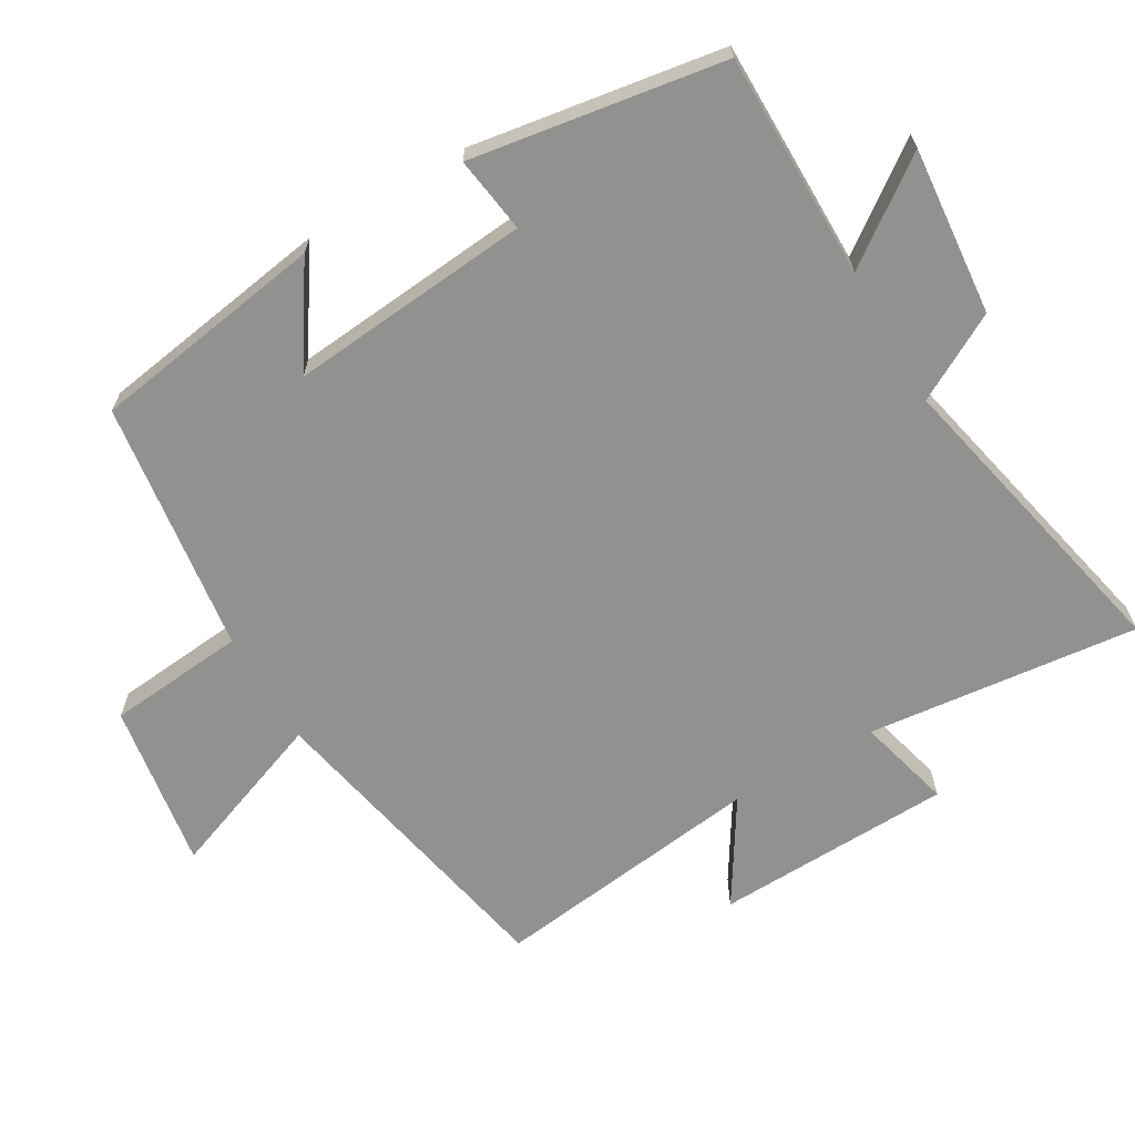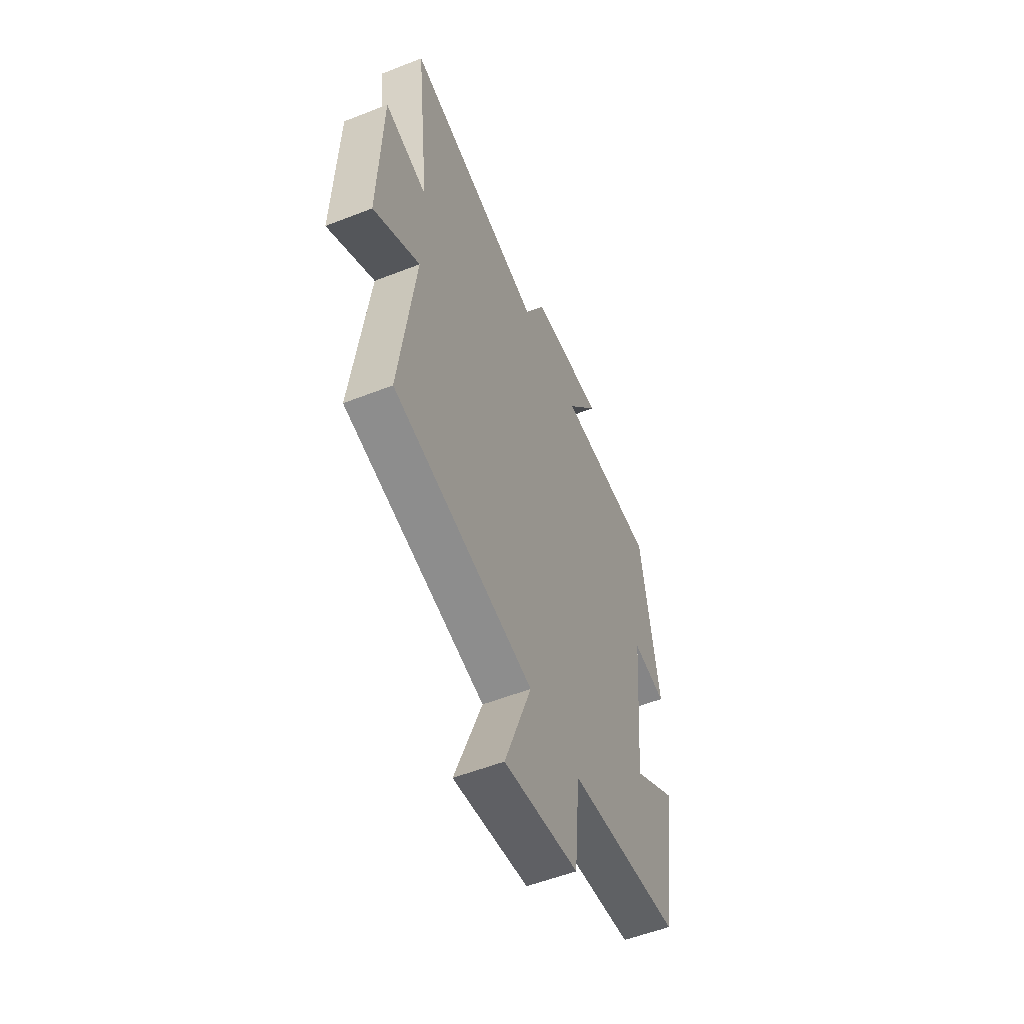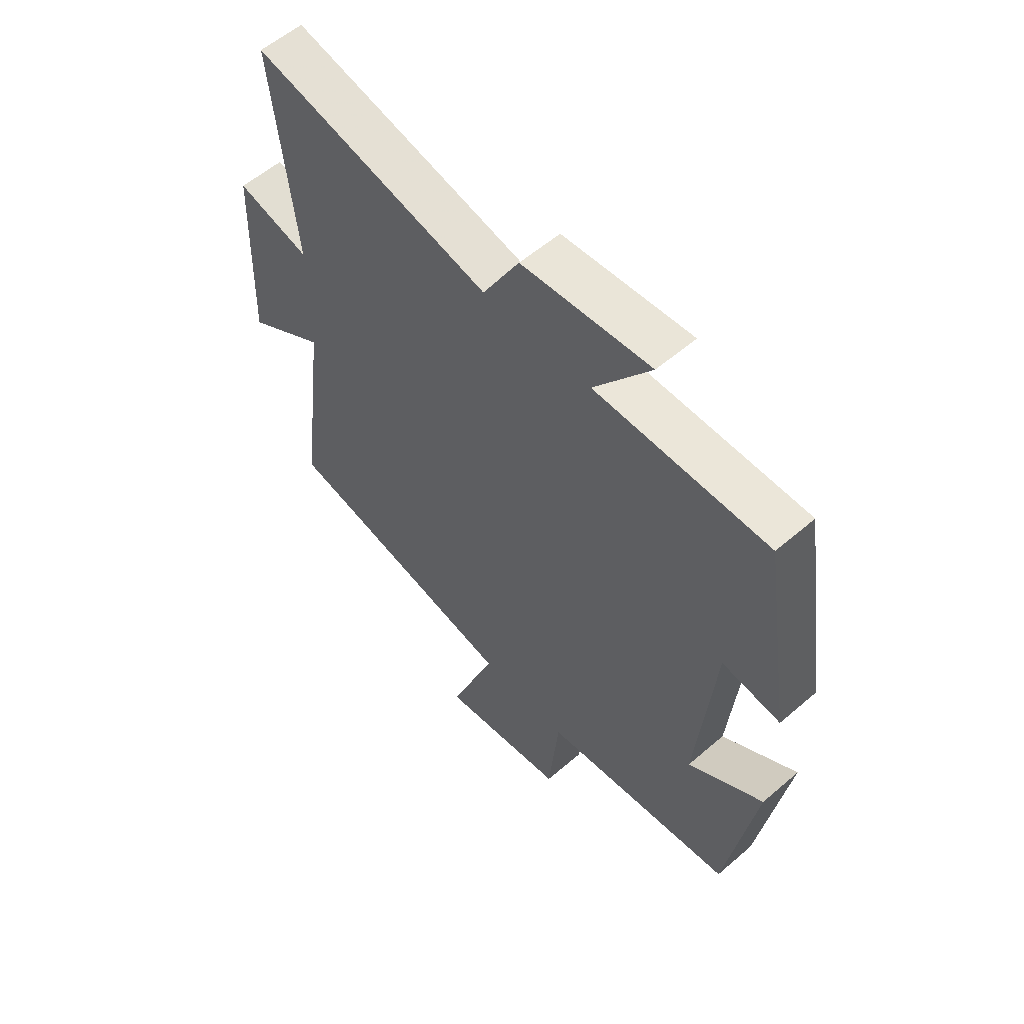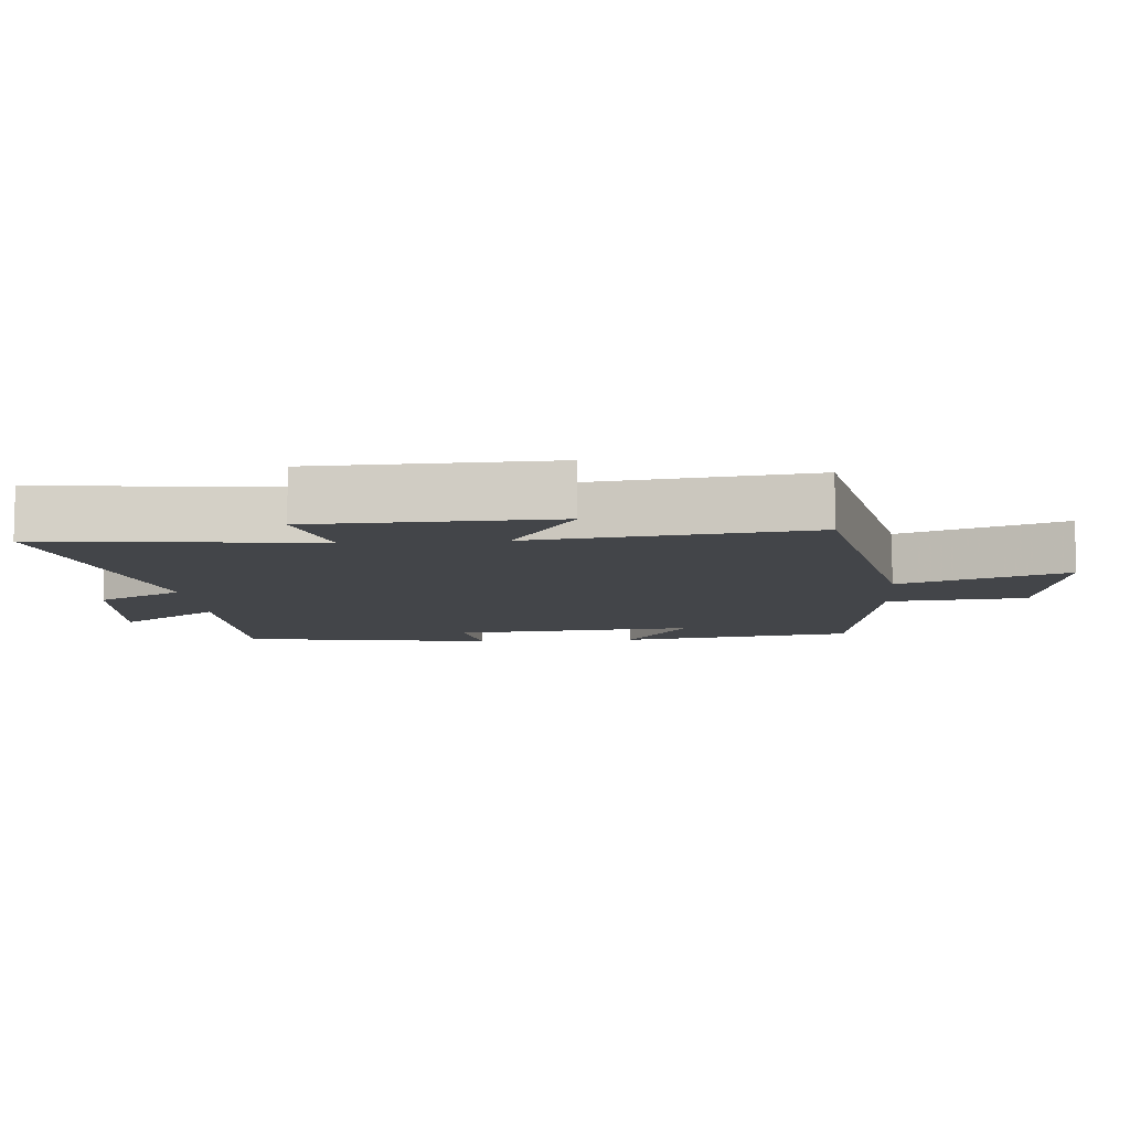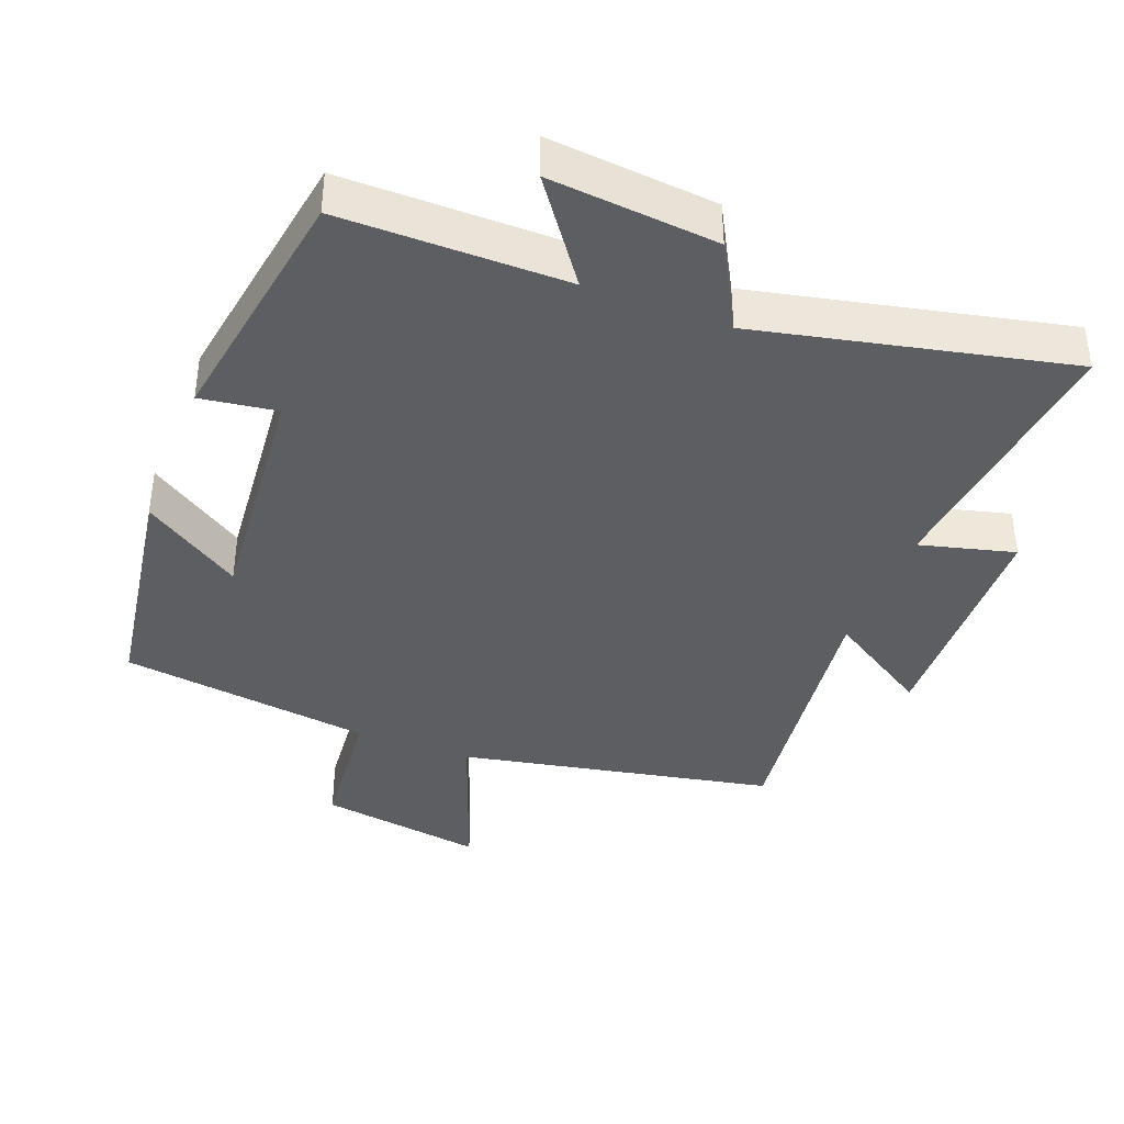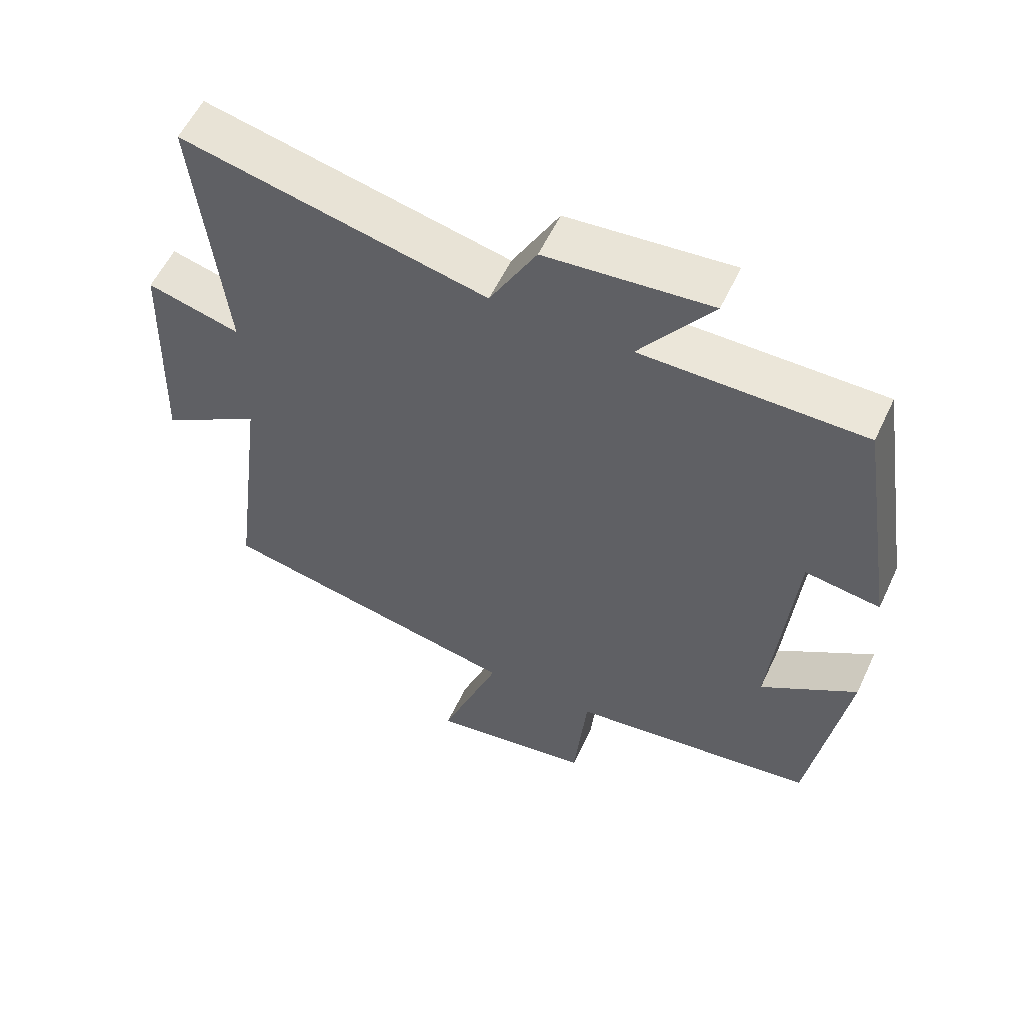
<metadata>
{"format":"obj","ext":"obj","renderer":"f3d","projection":"perspective","resolution":1024,"background":"white","views":[{"elev":-65.9,"azim":-59.7,"up":"+Y"},{"elev":-54.7,"azim":112.6,"up":"+Z"},{"elev":57.2,"azim":-131.9,"up":"+Z"},{"elev":-8.8,"azim":94.4,"up":"+Y"},{"elev":-39.2,"azim":-21.2,"up":"+Y"},{"elev":56.8,"azim":-155.0,"up":"+Z"}]}
</metadata>
<code>
v -0.446 0.07 -0.45
v -0.5 0.07 -0.108
v -0.357 0.07 -0.202
v -0.389 0.07 0.15
v -0.5 0.07 0.134
v -0.442 0.07 0.5
v -0.114 0.07 0.5
v -0.221 0.07 0.647
v 0.023 0.07 0.625
v 0.092 0.07 0.5
v 0.543 0.07 0.6
v 0.5 0.07 0.205
v 0.638 0.07 0.241
v 0.65 0.07 -0.105
v 0.5 0.07 -0.011
v 0.551 0.07 -0.408
v 0.094 0.07 -0.5
v 0.183 0.07 -0.739
v -0.059 0.07 -0.701
v -0.078 0.07 -0.5
v -0.446 0 -0.45
v -0.5 0 -0.108
v -0.357 0 -0.202
v -0.389 0 0.15
v -0.5 0 0.134
v -0.442 0 0.5
v -0.114 0 0.5
v -0.221 0 0.647
v 0.023 0 0.625
v 0.092 0 0.5
v 0.543 0 0.6
v 0.5 0 0.205
v 0.638 0 0.241
v 0.65 0 -0.105
v 0.5 0 -0.011
v 0.551 0 -0.408
v 0.094 0 -0.5
v 0.183 0 -0.739
v -0.059 0 -0.701
v -0.078 0 -0.5
f 17 18 19 20
f 15 16 17 20
f 15 20 1
f 12 13 14 15
f 12 15 1
f 10 11 12 1
f 7 8 9 10
f 4 5 6 7
f 3 4 7 10
f 1 2 3
f 1 3 10
f 40 39 38 37
f 40 37 36 35
f 21 40 35
f 35 34 33 32
f 21 35 32
f 21 32 31 30
f 30 29 28 27
f 27 26 25 24
f 30 27 24 23
f 23 22 21
f 30 23 21
f 1 21 22 2
f 2 22 23 3
f 3 23 24 4
f 4 24 25 5
f 5 25 26 6
f 6 26 27 7
f 7 27 28 8
f 8 28 29 9
f 9 29 30 10
f 10 30 31 11
f 11 31 32 12
f 12 32 33 13
f 13 33 34 14
f 14 34 35 15
f 15 35 36 16
f 16 36 37 17
f 17 37 38 18
f 18 38 39 19
f 19 39 40 20
f 20 40 21 1

</code>
